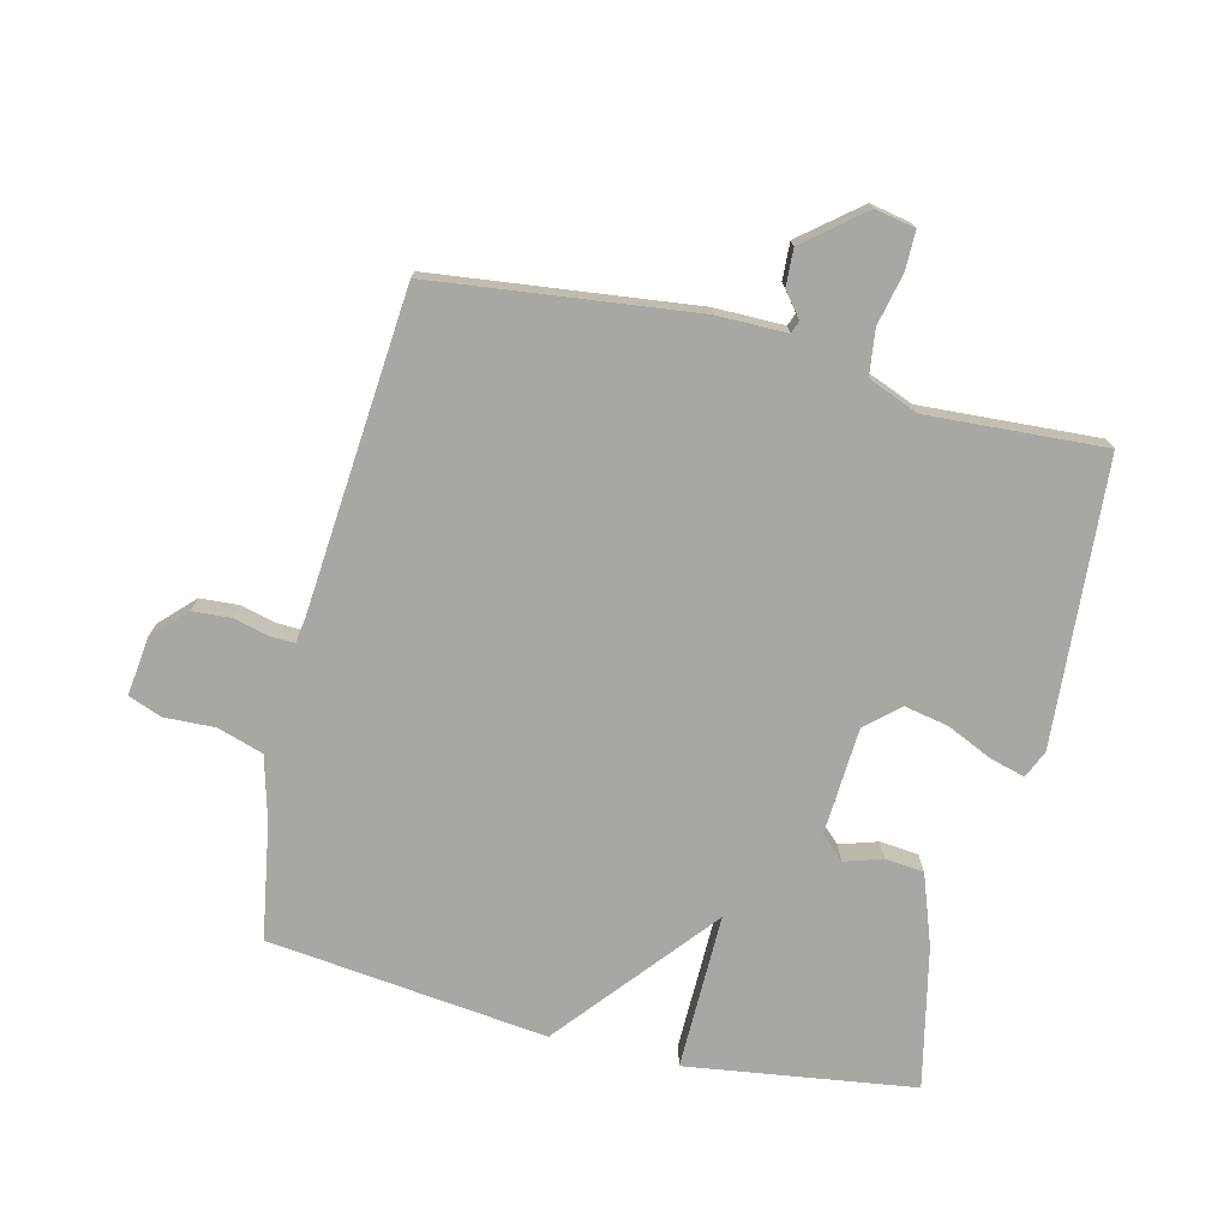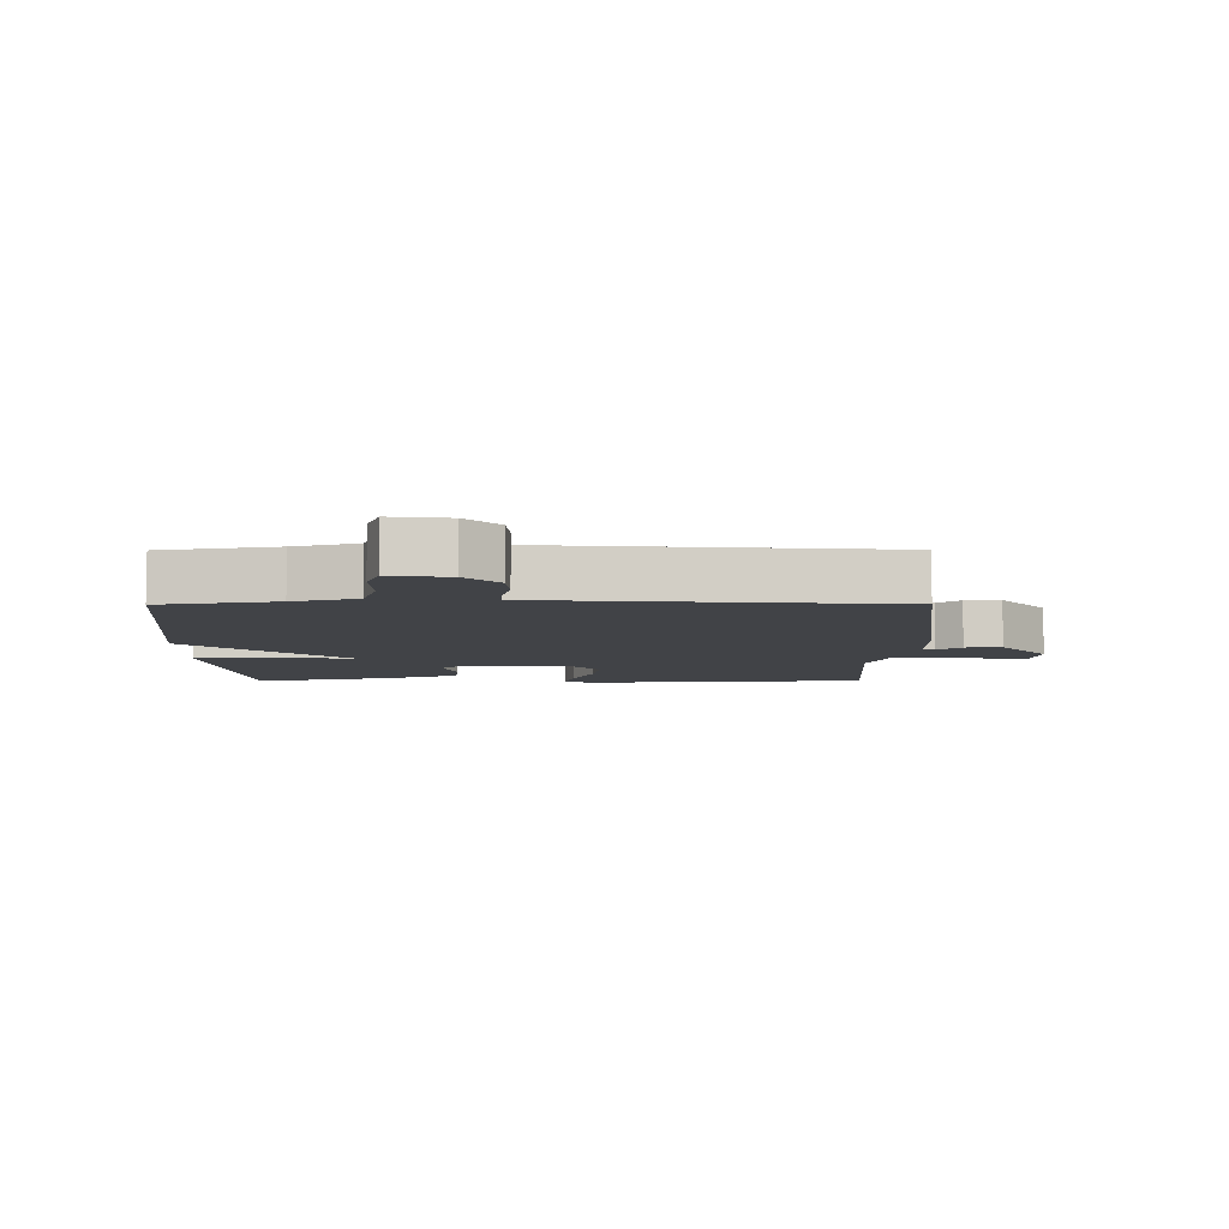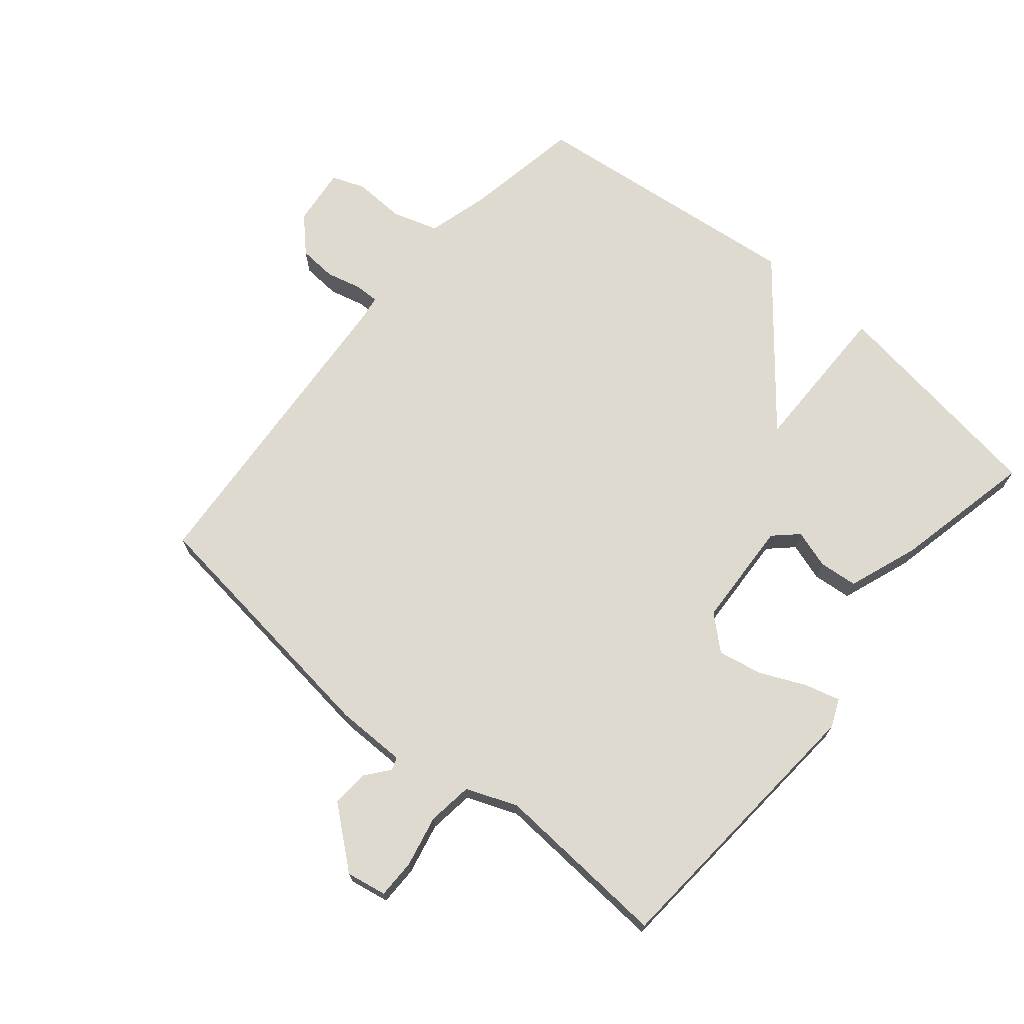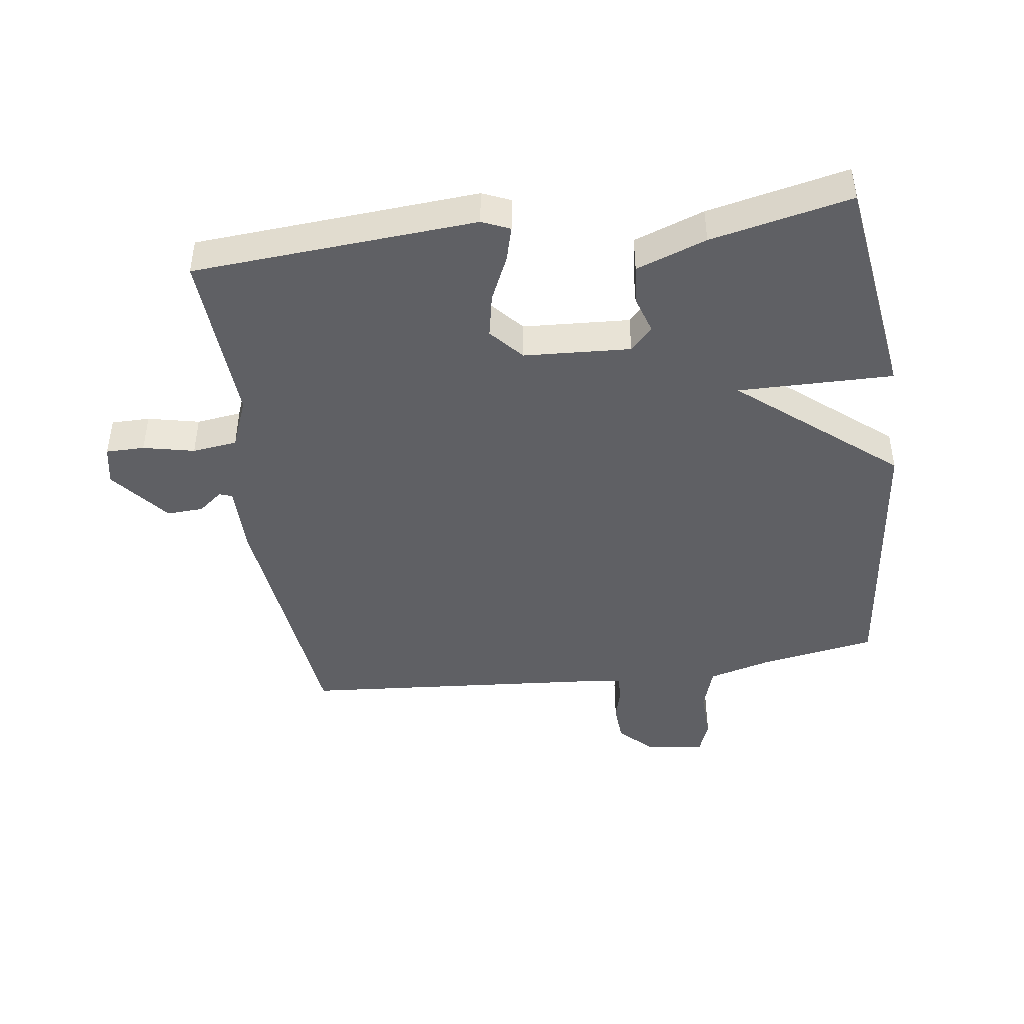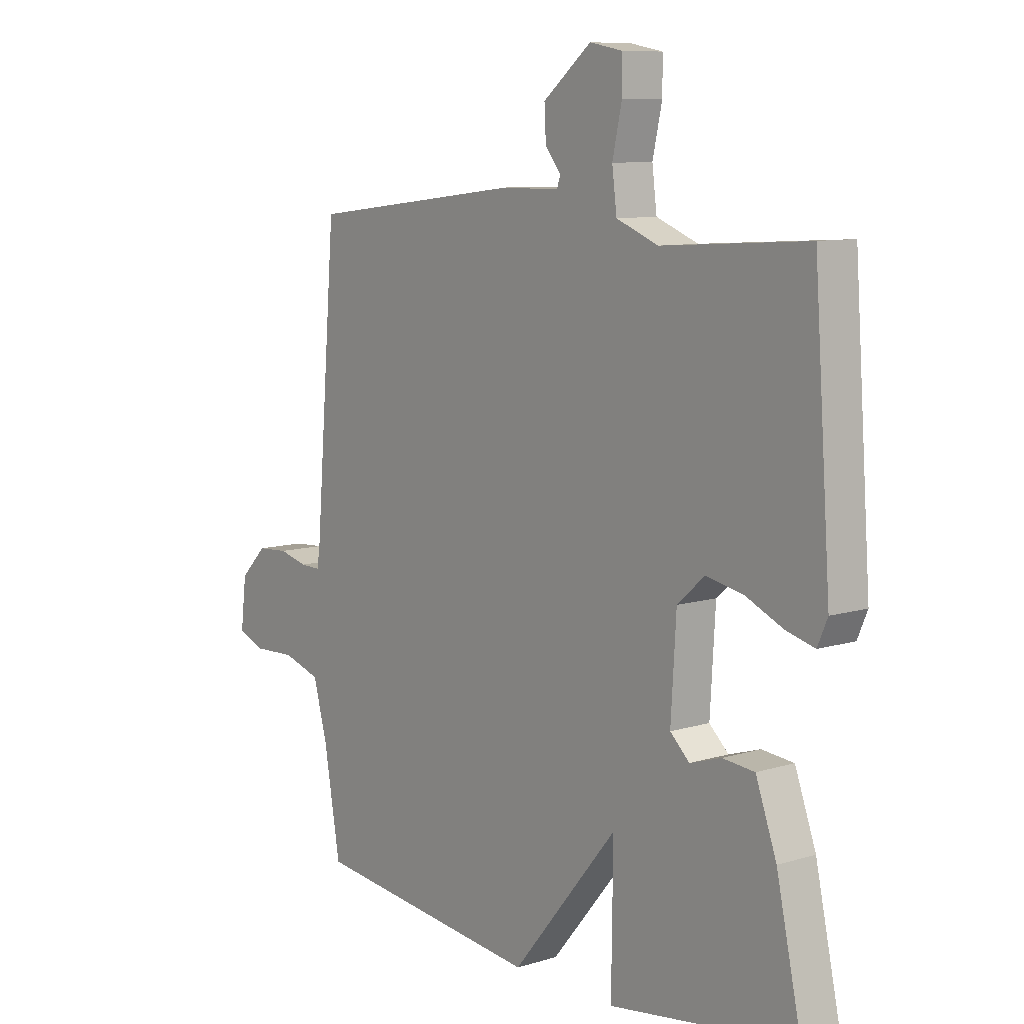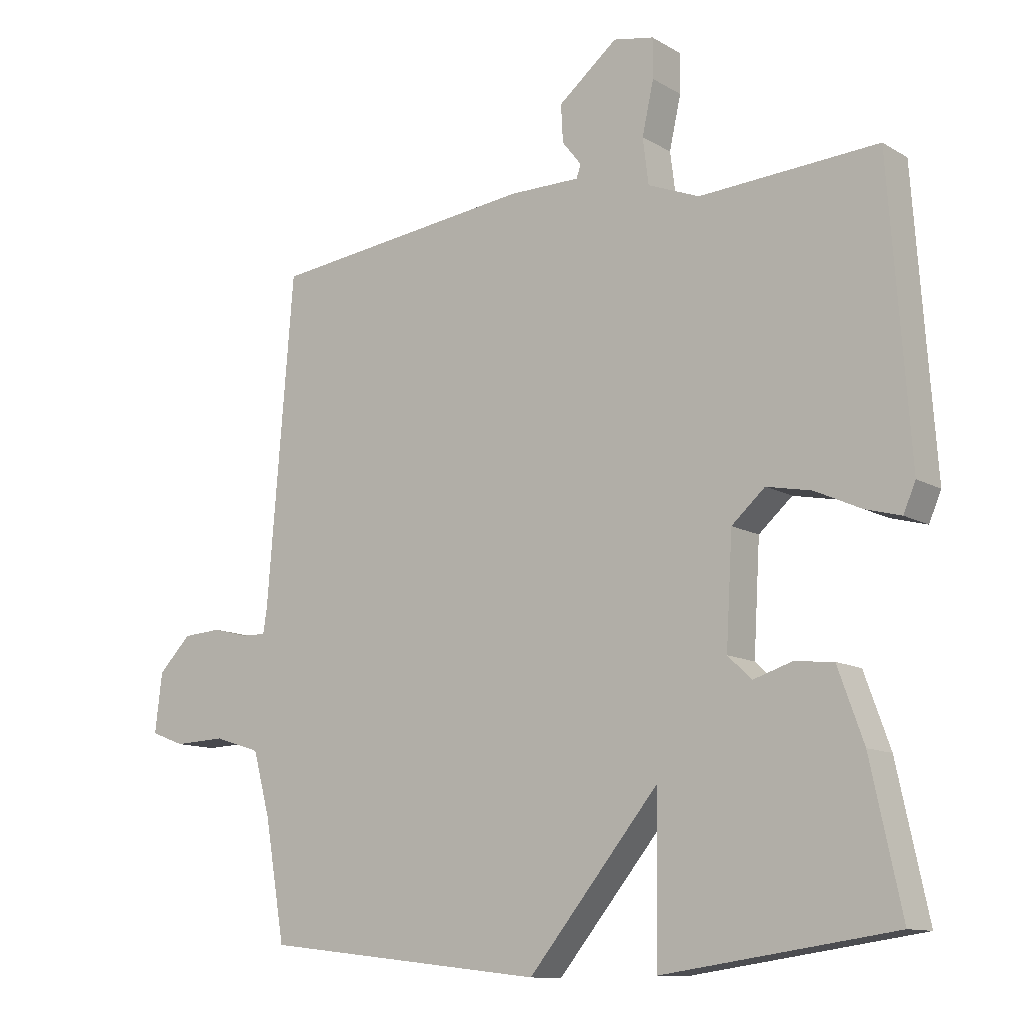
<metadata>
{"format":"obj","ext":"obj","renderer":"f3d","projection":"perspective","resolution":1024,"background":"white","views":[{"elev":-74.4,"azim":-13.7,"up":"+Y"},{"elev":-7.1,"azim":-89.7,"up":"+Y"},{"elev":70.6,"azim":40.1,"up":"+Y"},{"elev":-44.5,"azim":97.9,"up":"+Y"},{"elev":9.1,"azim":50.9,"up":"+Z"},{"elev":-11.6,"azim":36.1,"up":"+Z"}]}
</metadata>
<code>
v 0.5 0.07 0.5
v 0.532 0.07 0.052
v 0.513 0.07 0.008
v 0.458 0.07 0.023
v 0.386 0.07 0.056
v 0.316 0.07 0.07
v 0.264 0.07 0.024
v 0.254 0.07 -0.145
v 0.291 0.07 -0.18
v 0.351 0.07 -0.161
v 0.412 0.07 -0.167
v 0.452 0.07 -0.278
v 0.5 0.07 -0.5
v 0.141 0.07 -0.551
v 0.144 0.07 -0.305
v -0.059 0.07 -0.551
v -0.5 0.07 -0.5
v -0.531 0.07 -0.317
v -0.558 0.07 -0.217
v -0.63 0.07 -0.194
v -0.711 0.07 -0.197
v -0.763 0.07 -0.177
v -0.752 0.07 -0.085
v -0.701 0.07 -0.033
v -0.641 0.07 -0.029
v -0.586 0.07 -0.043
v -0.547 0.07 -0.044
v -0.541 0.07 -0.004
v -0.5 0.07 0.5
v -0.088 0.07 0.549
v 0.022 0.07 0.549
v 0.029 0.07 0.569
v -0.001 0.07 0.607
v -0.004 0.07 0.665
v 0.088 0.07 0.74
v 0.151 0.07 0.728
v 0.151 0.07 0.667
v 0.133 0.07 0.586
v 0.142 0.07 0.515
v 0.222 0.07 0.483
v 0.5 0 0.5
v 0.532 0 0.052
v 0.513 0 0.008
v 0.458 0 0.023
v 0.386 0 0.056
v 0.316 0 0.07
v 0.264 0 0.024
v 0.254 0 -0.145
v 0.291 0 -0.18
v 0.351 0 -0.161
v 0.412 0 -0.167
v 0.452 0 -0.278
v 0.5 0 -0.5
v 0.141 0 -0.551
v 0.144 0 -0.305
v -0.059 0 -0.551
v -0.5 0 -0.5
v -0.531 0 -0.317
v -0.558 0 -0.217
v -0.63 0 -0.194
v -0.711 0 -0.197
v -0.763 0 -0.177
v -0.752 0 -0.085
v -0.701 0 -0.033
v -0.641 0 -0.029
v -0.586 0 -0.043
v -0.547 0 -0.044
v -0.541 0 -0.004
v -0.5 0 0.5
v -0.088 0 0.549
v 0.022 0 0.549
v 0.029 0 0.569
v -0.001 0 0.607
v -0.004 0 0.665
v 0.088 0 0.74
v 0.151 0 0.728
v 0.151 0 0.667
v 0.133 0 0.586
v 0.142 0 0.515
v 0.222 0 0.483
f 36 37 38
f 35 36 38
f 34 35 38
f 33 34 38
f 32 33 38
f 31 32 38 39
f 31 39 40
f 30 31 40
f 29 30 40
f 28 29 40
f 24 25 26
f 23 24 26
f 22 23 26
f 21 22 26
f 20 21 26
f 19 20 26 27
f 28 40 1
f 27 28 1
f 19 27 1
f 18 19 1
f 13 14 15
f 12 13 15
f 11 12 15
f 10 11 15
f 9 10 15
f 8 9 15
f 16 17 18
f 15 16 18
f 8 15 18
f 7 8 18
f 3 4 5
f 2 3 5
f 1 2 5
f 1 5 6
f 1 6 7 18
f 78 77 76
f 78 76 75
f 78 75 74
f 78 74 73
f 78 73 72
f 79 78 72 71
f 80 79 71
f 80 71 70
f 80 70 69
f 80 69 68
f 66 65 64
f 66 64 63
f 66 63 62
f 66 62 61
f 66 61 60
f 67 66 60 59
f 41 80 68
f 41 68 67
f 41 67 59
f 41 59 58
f 55 54 53
f 55 53 52
f 55 52 51
f 55 51 50
f 55 50 49
f 55 49 48
f 58 57 56
f 58 56 55
f 58 55 48
f 58 48 47
f 45 44 43
f 45 43 42
f 45 42 41
f 46 45 41
f 58 47 46 41
f 1 41 42 2
f 2 42 43 3
f 3 43 44 4
f 4 44 45 5
f 5 45 46 6
f 6 46 47 7
f 7 47 48 8
f 8 48 49 9
f 9 49 50 10
f 10 50 51 11
f 11 51 52 12
f 12 52 53 13
f 13 53 54 14
f 14 54 55 15
f 15 55 56 16
f 16 56 57 17
f 17 57 58 18
f 18 58 59 19
f 19 59 60 20
f 20 60 61 21
f 21 61 62 22
f 22 62 63 23
f 23 63 64 24
f 24 64 65 25
f 25 65 66 26
f 26 66 67 27
f 27 67 68 28
f 28 68 69 29
f 29 69 70 30
f 30 70 71 31
f 31 71 72 32
f 32 72 73 33
f 33 73 74 34
f 34 74 75 35
f 35 75 76 36
f 36 76 77 37
f 37 77 78 38
f 38 78 79 39
f 39 79 80 40
f 40 80 41 1

</code>
